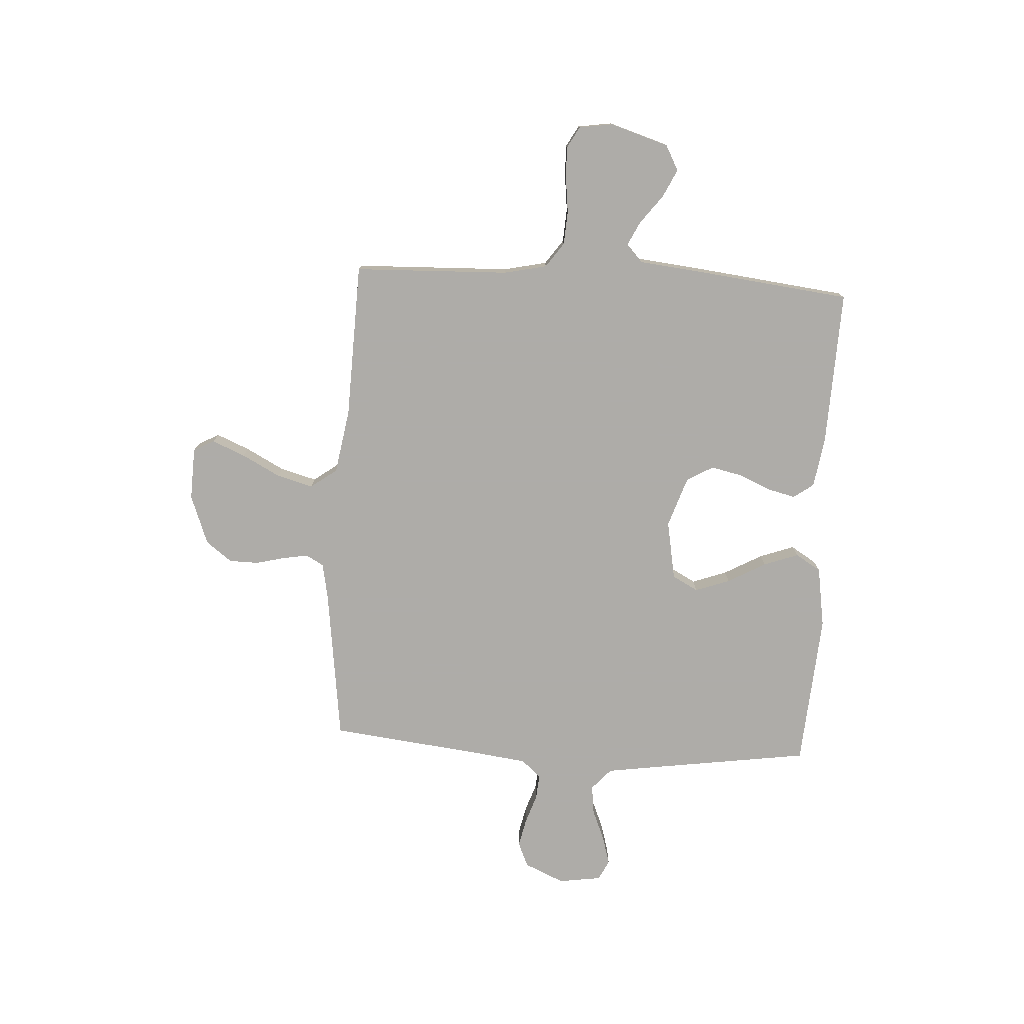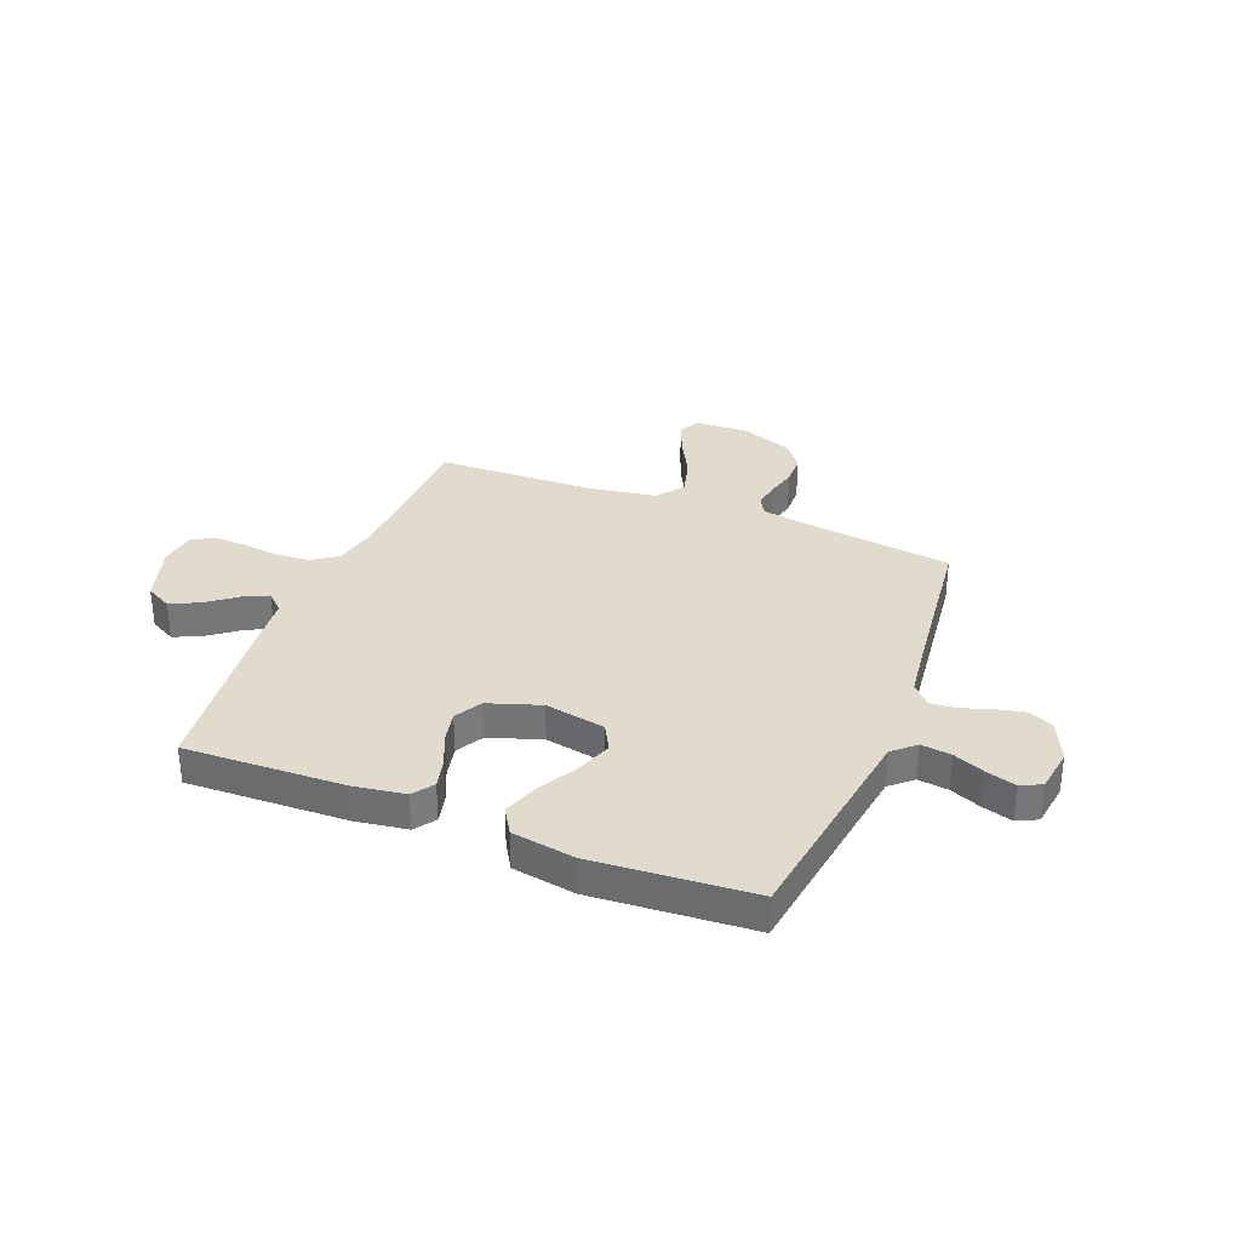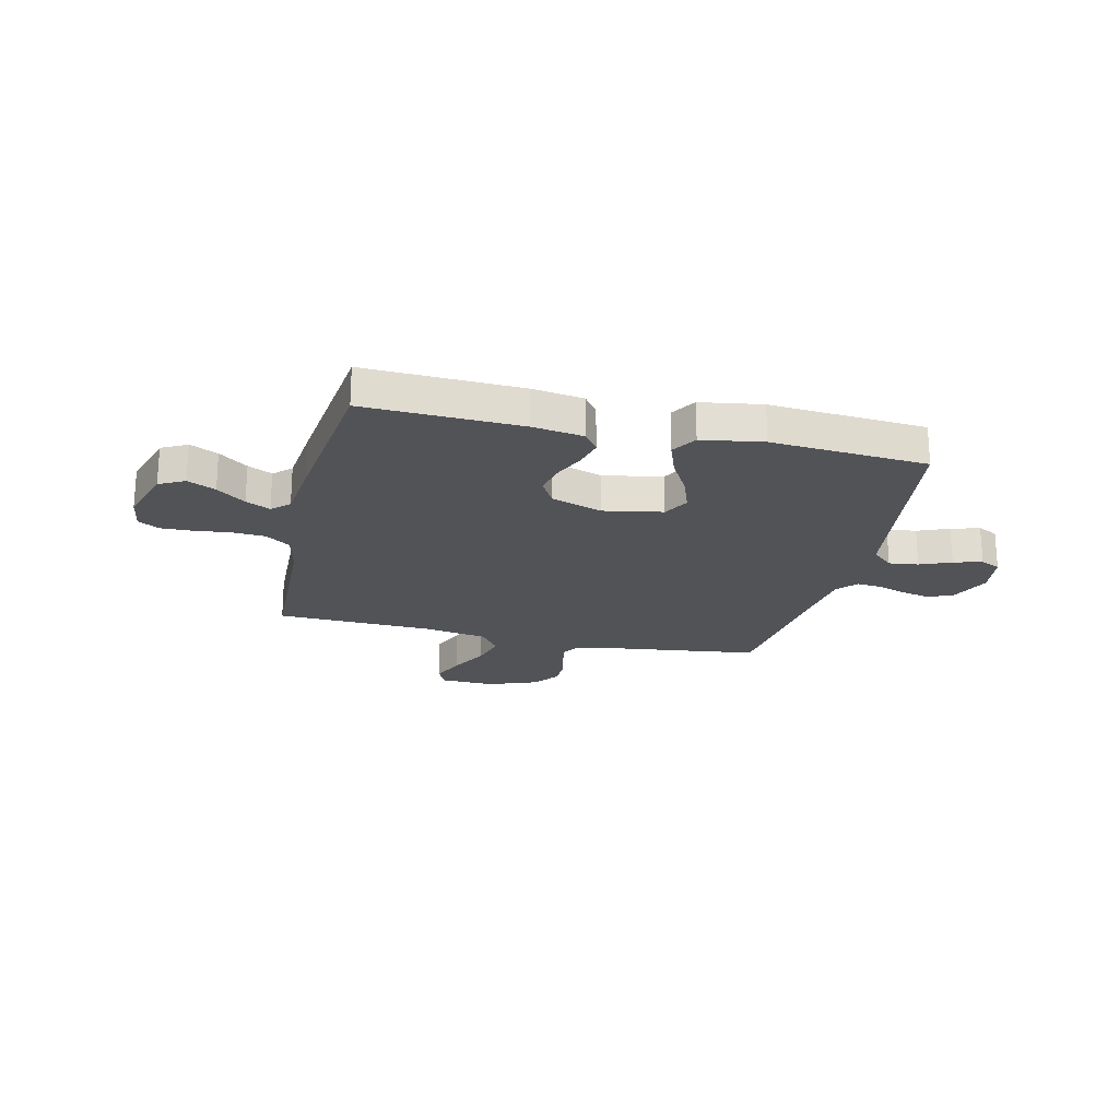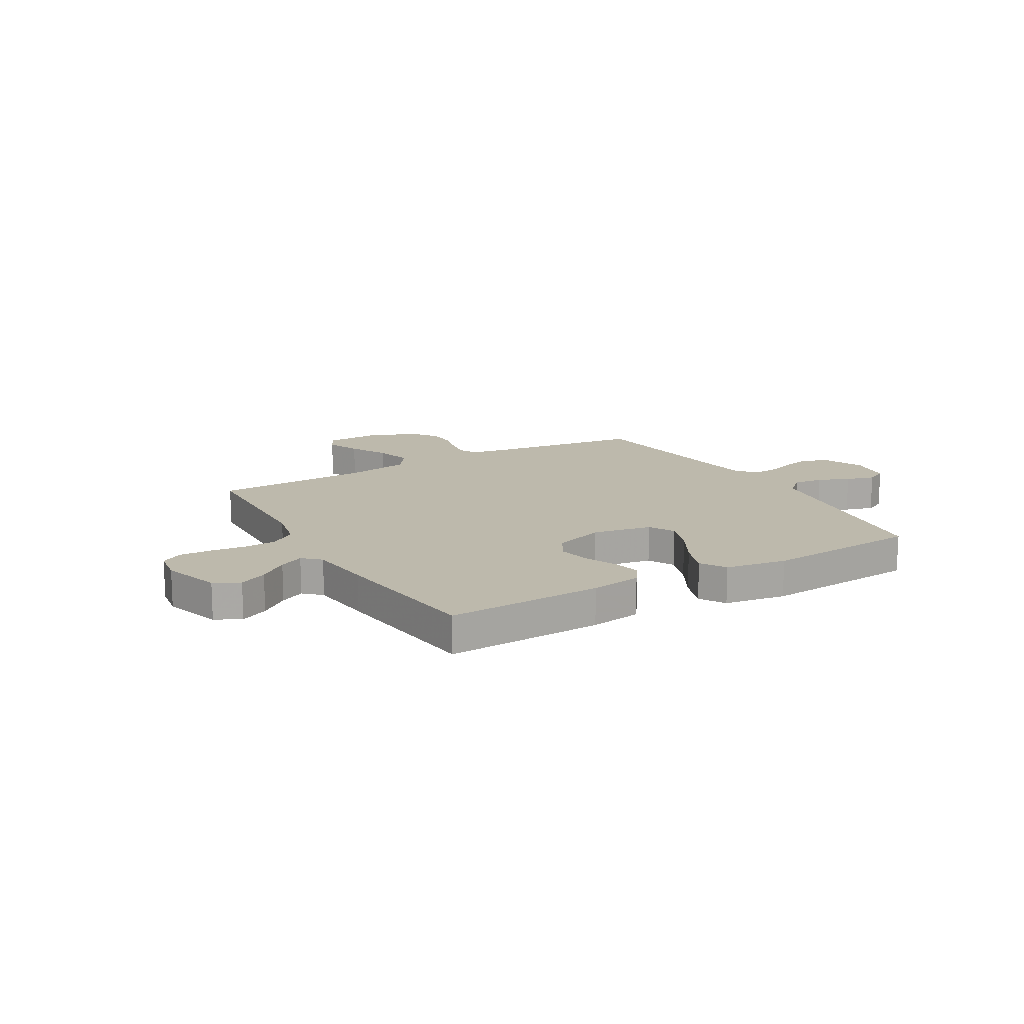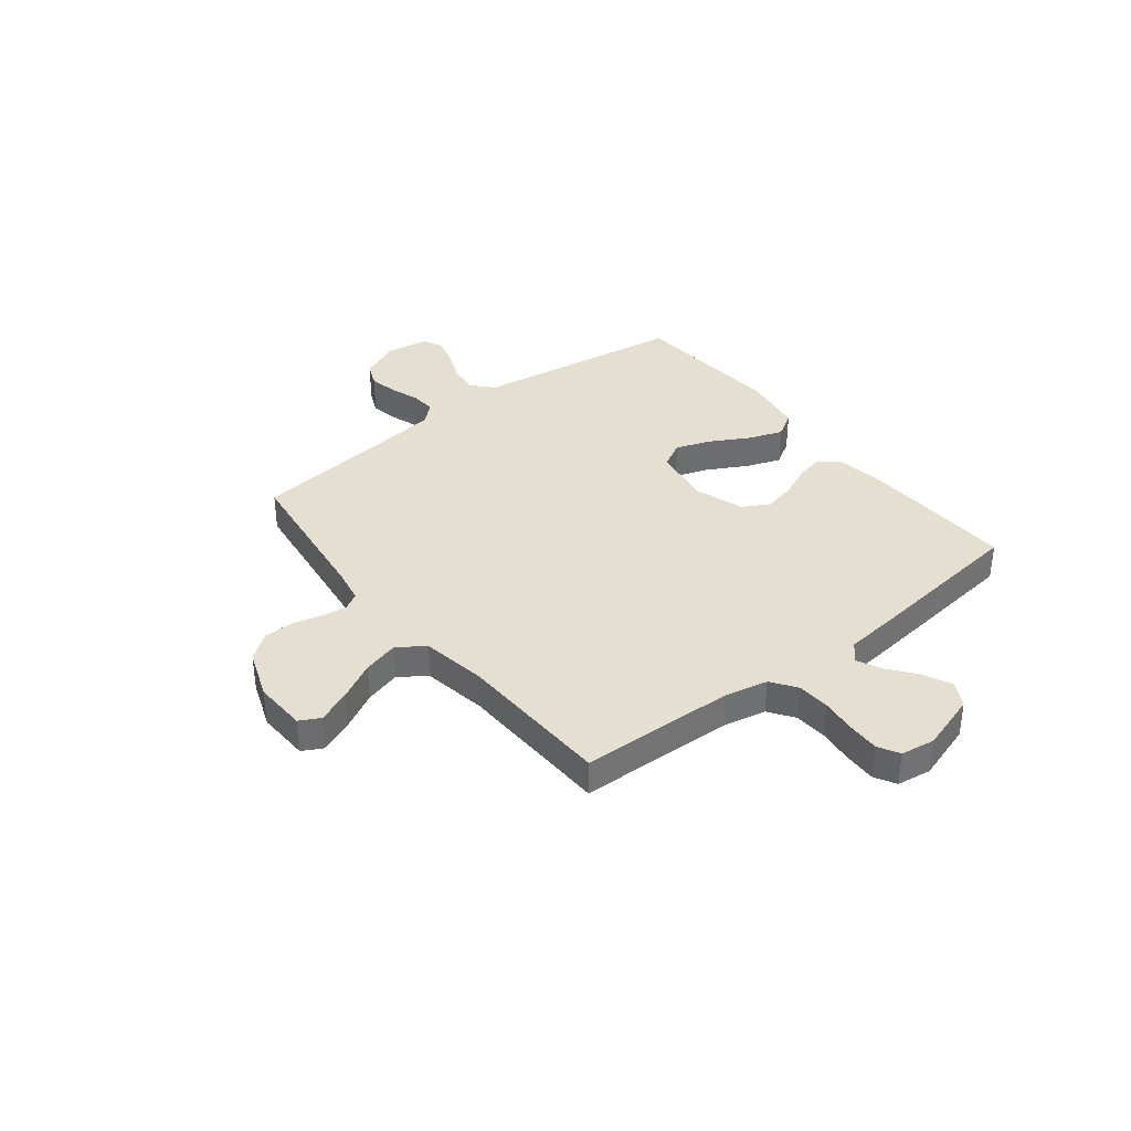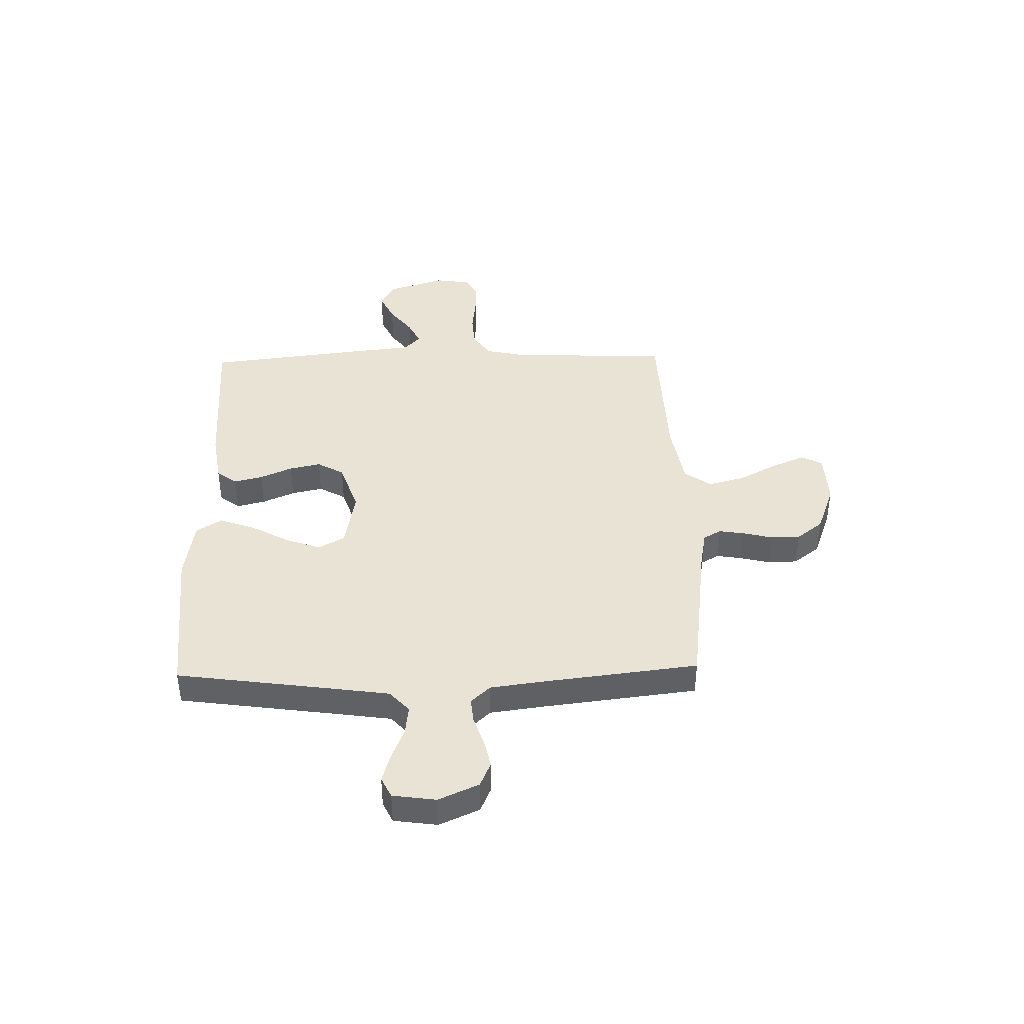
<metadata>
{"format":"obj","ext":"obj","renderer":"f3d","projection":"perspective","resolution":1024,"background":"white","views":[{"elev":-77.0,"azim":86.7,"up":"+Y"},{"elev":33.2,"azim":-158.3,"up":"+Y"},{"elev":-21.9,"azim":166.8,"up":"+Y"},{"elev":15.0,"azim":149.8,"up":"+Y"},{"elev":36.7,"azim":51.8,"up":"+Y"},{"elev":41.2,"azim":-91.5,"up":"+Y"}]}
</metadata>
<code>
v -0.5 0.07 -0.5
v -0.543 0.07 -0.2
v -0.559 0.07 -0.091
v -0.6 0.07 -0.054
v -0.657 0.07 -0.061
v -0.717 0.07 -0.086
v -0.772 0.07 -0.102
v -0.811 0.07 -0.083
v -0.823 0.07 0
v -0.789 0.07 0.077
v -0.741 0.07 0.098
v -0.686 0.07 0.086
v -0.63 0.07 0.067
v -0.582 0.07 0.063
v -0.548 0.07 0.1
v -0.535 0.07 0.2
v -0.5 0.07 0.5
v -0.2 0.07 0.539
v -0.132 0.07 0.552
v -0.113 0.07 0.586
v -0.121 0.07 0.635
v -0.135 0.07 0.691
v -0.134 0.07 0.748
v -0.096 0.07 0.798
v 0 0.07 0.834
v 0.102 0.07 0.83
v 0.123 0.07 0.79
v 0.096 0.07 0.726
v 0.057 0.07 0.652
v 0.038 0.07 0.582
v 0.075 0.07 0.531
v 0.2 0.07 0.51
v 0.5 0.07 0.5
v 0.51 0.07 0.2
v 0.528 0.07 0.117
v 0.576 0.07 0.083
v 0.64 0.07 0.079
v 0.708 0.07 0.087
v 0.77 0.07 0.089
v 0.811 0.07 0.066
v 0.821 0.07 0
v 0.786 0.07 -0.112
v 0.737 0.07 -0.138
v 0.683 0.07 -0.112
v 0.628 0.07 -0.07
v 0.581 0.07 -0.047
v 0.548 0.07 -0.078
v 0.535 0.07 -0.2
v 0.5 0.07 -0.5
v 0.2 0.07 -0.489
v 0.102 0.07 -0.474
v 0.074 0.07 -0.435
v 0.087 0.07 -0.381
v 0.114 0.07 -0.319
v 0.127 0.07 -0.259
v 0.098 0.07 -0.208
v 0 0.07 -0.175
v -0.114 0.07 -0.196
v -0.141 0.07 -0.246
v -0.117 0.07 -0.313
v -0.076 0.07 -0.387
v -0.052 0.07 -0.454
v -0.082 0.07 -0.503
v -0.2 0.07 -0.522
v -0.5 0 -0.5
v -0.543 0 -0.2
v -0.559 0 -0.091
v -0.6 0 -0.054
v -0.657 0 -0.061
v -0.717 0 -0.086
v -0.772 0 -0.102
v -0.811 0 -0.083
v -0.823 0 0
v -0.789 0 0.077
v -0.741 0 0.098
v -0.686 0 0.086
v -0.63 0 0.067
v -0.582 0 0.063
v -0.548 0 0.1
v -0.535 0 0.2
v -0.5 0 0.5
v -0.2 0 0.539
v -0.132 0 0.552
v -0.113 0 0.586
v -0.121 0 0.635
v -0.135 0 0.691
v -0.134 0 0.748
v -0.096 0 0.798
v 0 0 0.834
v 0.102 0 0.83
v 0.123 0 0.79
v 0.096 0 0.726
v 0.057 0 0.652
v 0.038 0 0.582
v 0.075 0 0.531
v 0.2 0 0.51
v 0.5 0 0.5
v 0.51 0 0.2
v 0.528 0 0.117
v 0.576 0 0.083
v 0.64 0 0.079
v 0.708 0 0.087
v 0.77 0 0.089
v 0.811 0 0.066
v 0.821 0 0
v 0.786 0 -0.112
v 0.737 0 -0.138
v 0.683 0 -0.112
v 0.628 0 -0.07
v 0.581 0 -0.047
v 0.548 0 -0.078
v 0.535 0 -0.2
v 0.5 0 -0.5
v 0.2 0 -0.489
v 0.102 0 -0.474
v 0.074 0 -0.435
v 0.087 0 -0.381
v 0.114 0 -0.319
v 0.127 0 -0.259
v 0.098 0 -0.208
v 0 0 -0.175
v -0.114 0 -0.196
v -0.141 0 -0.246
v -0.117 0 -0.313
v -0.076 0 -0.387
v -0.052 0 -0.454
v -0.082 0 -0.503
v -0.2 0 -0.522
f 63 64 1 2
f 60 61 62 63
f 59 60 63 2
f 58 59 2 3
f 57 58 3 4
f 51 52 53 54
f 51 54 55
f 50 51 55
f 47 48 49 50
f 47 50 55
f 46 47 55 56
f 42 43 44 45
f 42 45 46
f 41 42 46
f 40 41 46
f 37 38 39 40
f 36 37 40 46
f 35 36 46 56
f 32 33 34
f 31 32 34 35
f 26 27 28 29
f 26 29 30
f 25 26 30
f 24 25 30
f 21 22 23 24
f 20 21 24 30
f 19 20 30 31
f 16 17 18
f 15 16 18 19
f 14 15 19 31
f 10 11 12 13
f 10 13 14
f 9 10 14
f 8 9 14
f 5 6 7 8
f 5 8 14
f 4 5 14 31
f 31 35 56 57
f 4 31 57
f 66 65 128 127
f 127 126 125 124
f 66 127 124 123
f 67 66 123 122
f 68 67 122 121
f 118 117 116 115
f 119 118 115
f 119 115 114
f 114 113 112 111
f 119 114 111
f 120 119 111 110
f 109 108 107 106
f 110 109 106
f 110 106 105
f 110 105 104
f 104 103 102 101
f 110 104 101 100
f 120 110 100 99
f 98 97 96
f 99 98 96 95
f 93 92 91 90
f 94 93 90
f 94 90 89
f 94 89 88
f 88 87 86 85
f 94 88 85 84
f 95 94 84 83
f 82 81 80
f 83 82 80 79
f 95 83 79 78
f 77 76 75 74
f 78 77 74
f 78 74 73
f 78 73 72
f 72 71 70 69
f 78 72 69
f 95 78 69 68
f 121 120 99 95
f 121 95 68
f 1 65 66 2
f 2 66 67 3
f 3 67 68 4
f 4 68 69 5
f 5 69 70 6
f 6 70 71 7
f 7 71 72 8
f 8 72 73 9
f 9 73 74 10
f 10 74 75 11
f 11 75 76 12
f 12 76 77 13
f 13 77 78 14
f 14 78 79 15
f 15 79 80 16
f 16 80 81 17
f 17 81 82 18
f 18 82 83 19
f 19 83 84 20
f 20 84 85 21
f 21 85 86 22
f 22 86 87 23
f 23 87 88 24
f 24 88 89 25
f 25 89 90 26
f 26 90 91 27
f 27 91 92 28
f 28 92 93 29
f 29 93 94 30
f 30 94 95 31
f 31 95 96 32
f 32 96 97 33
f 33 97 98 34
f 34 98 99 35
f 35 99 100 36
f 36 100 101 37
f 37 101 102 38
f 38 102 103 39
f 39 103 104 40
f 40 104 105 41
f 41 105 106 42
f 42 106 107 43
f 43 107 108 44
f 44 108 109 45
f 45 109 110 46
f 46 110 111 47
f 47 111 112 48
f 48 112 113 49
f 49 113 114 50
f 50 114 115 51
f 51 115 116 52
f 52 116 117 53
f 53 117 118 54
f 54 118 119 55
f 55 119 120 56
f 56 120 121 57
f 57 121 122 58
f 58 122 123 59
f 59 123 124 60
f 60 124 125 61
f 61 125 126 62
f 62 126 127 63
f 63 127 128 64
f 64 128 65 1

</code>
